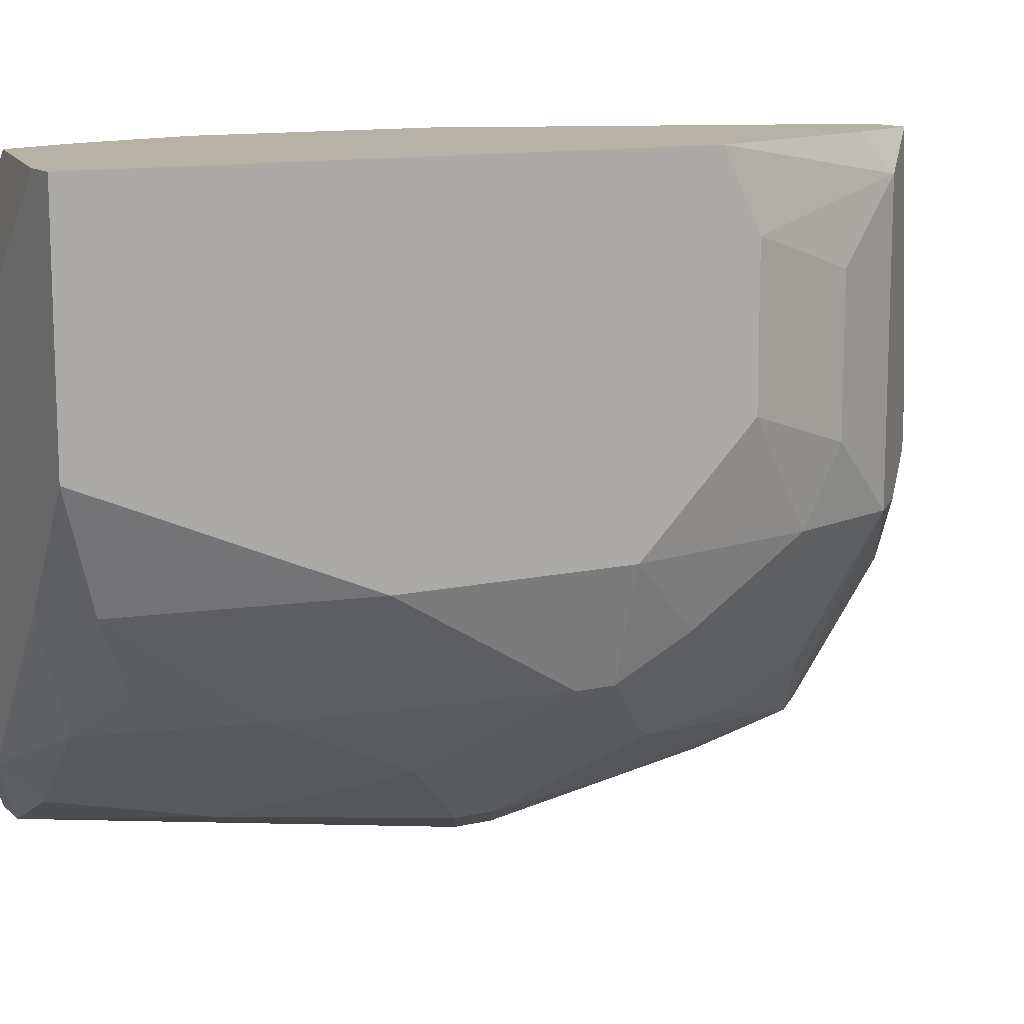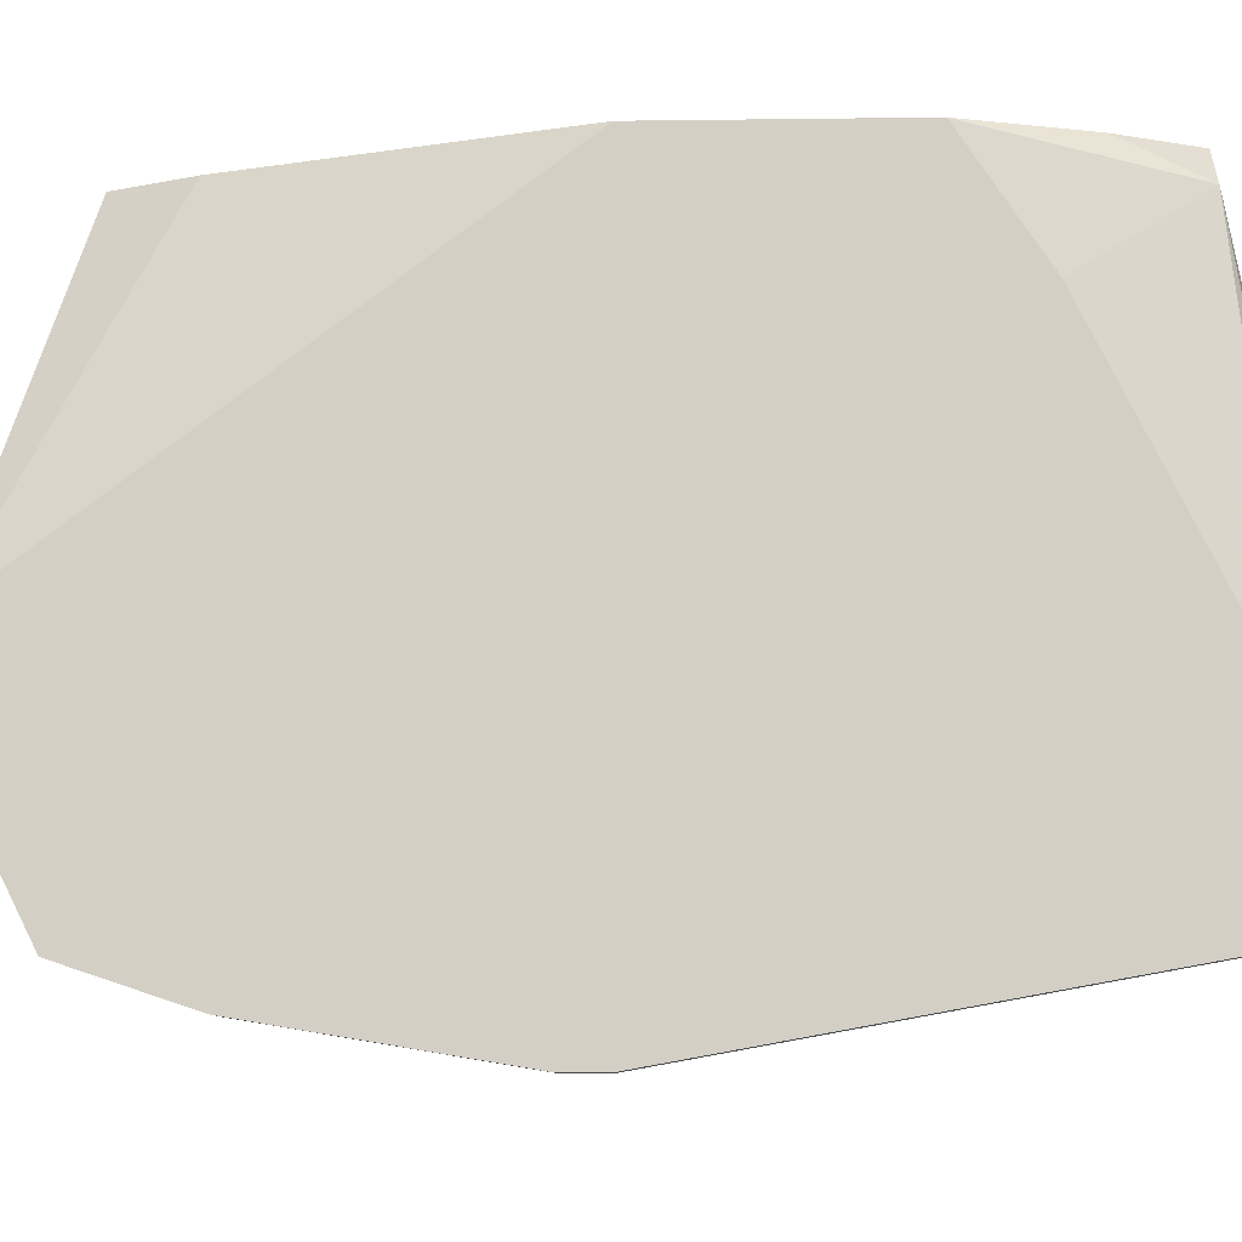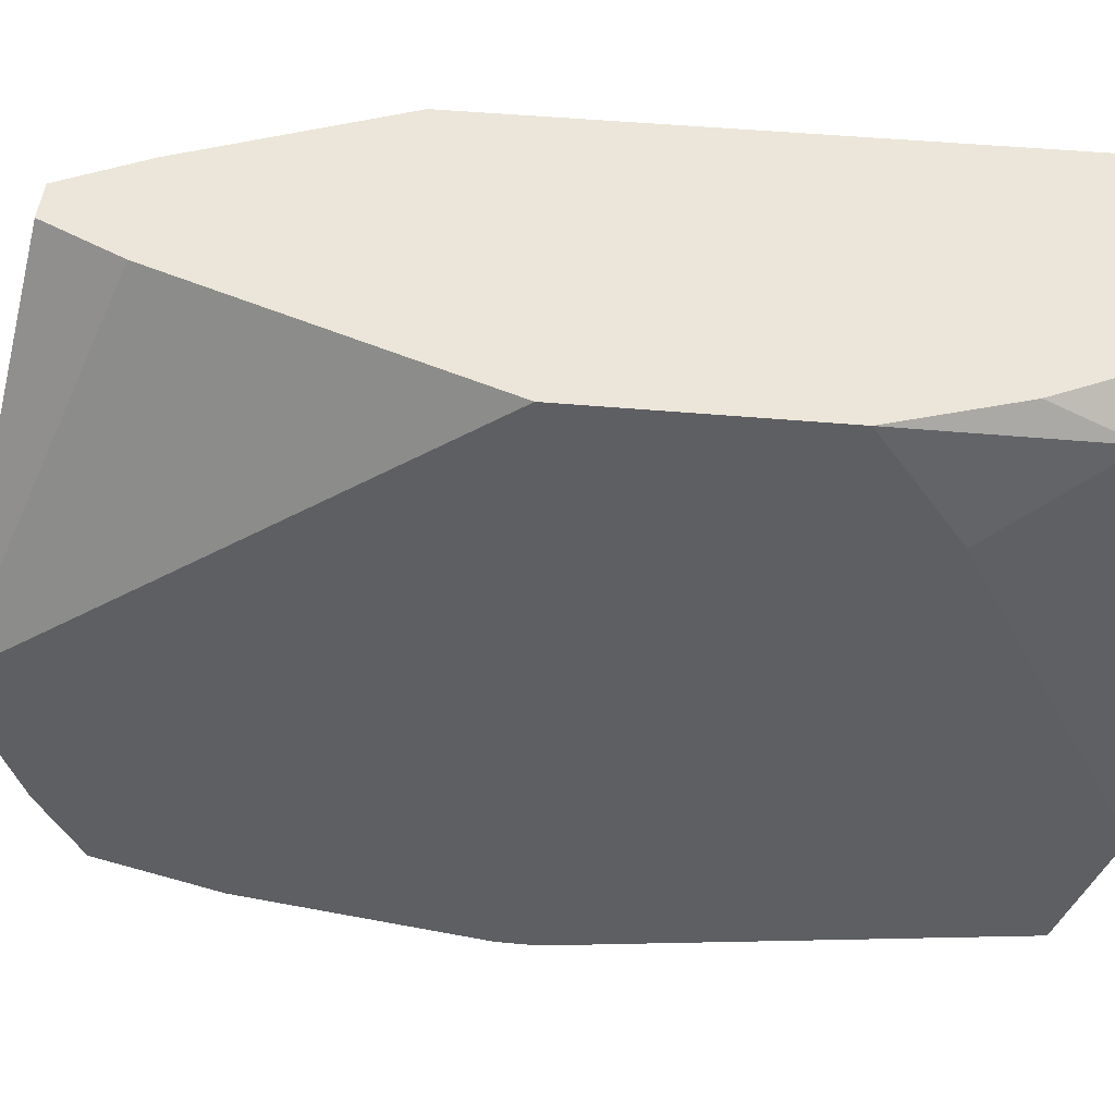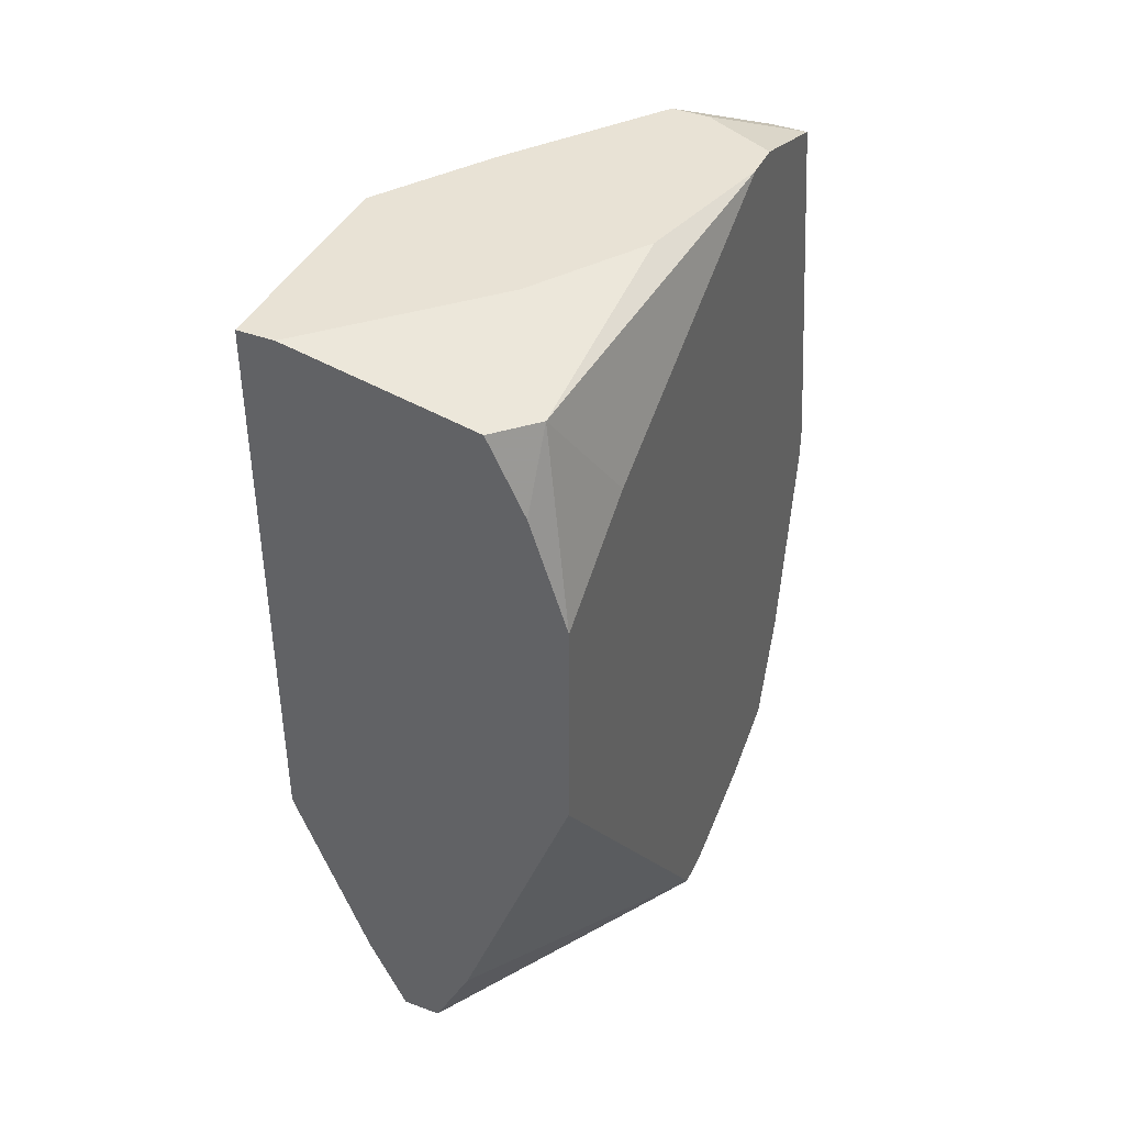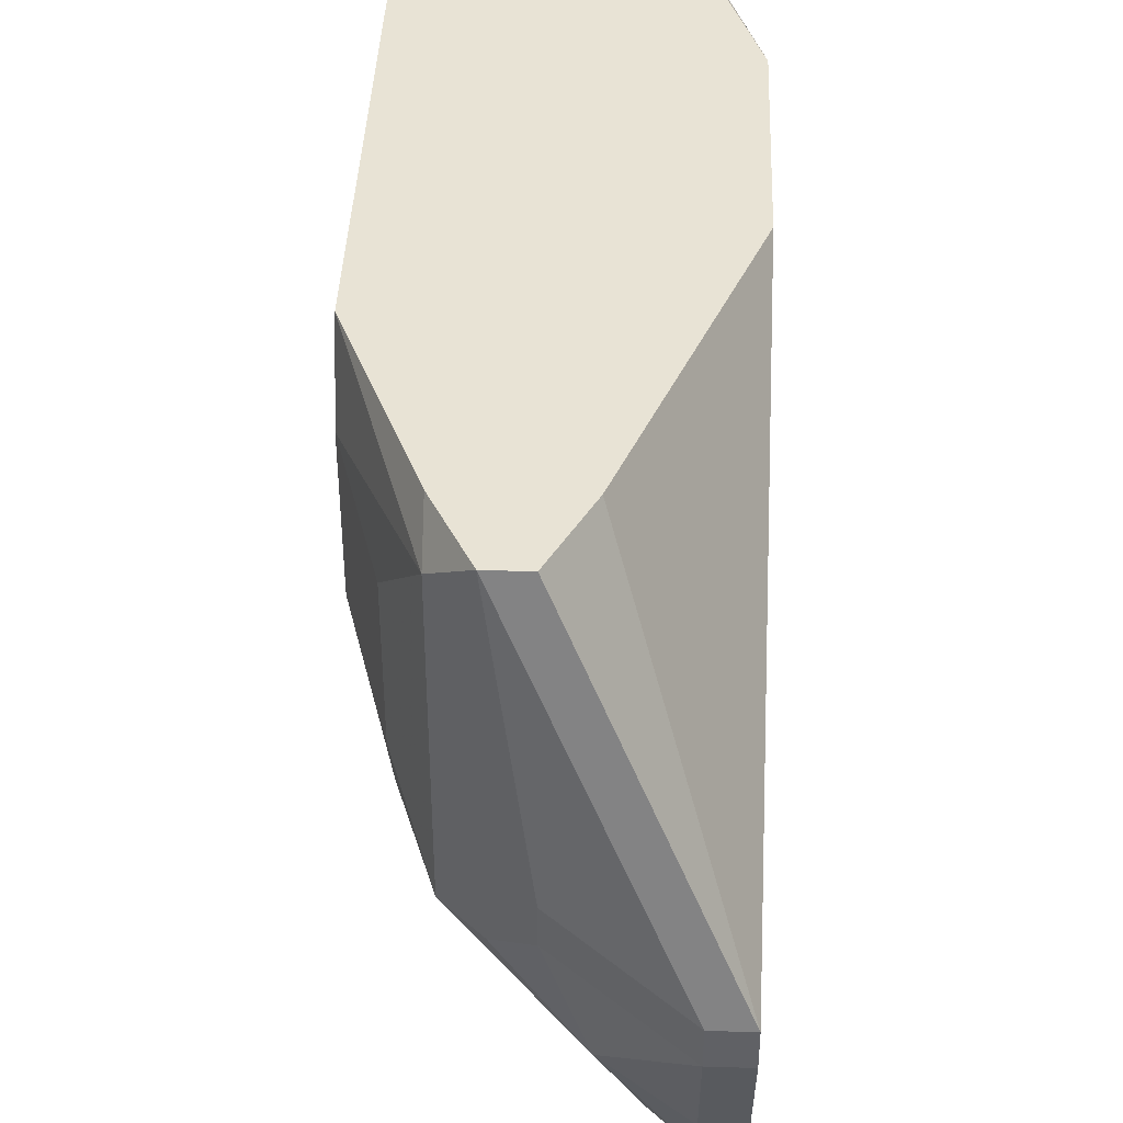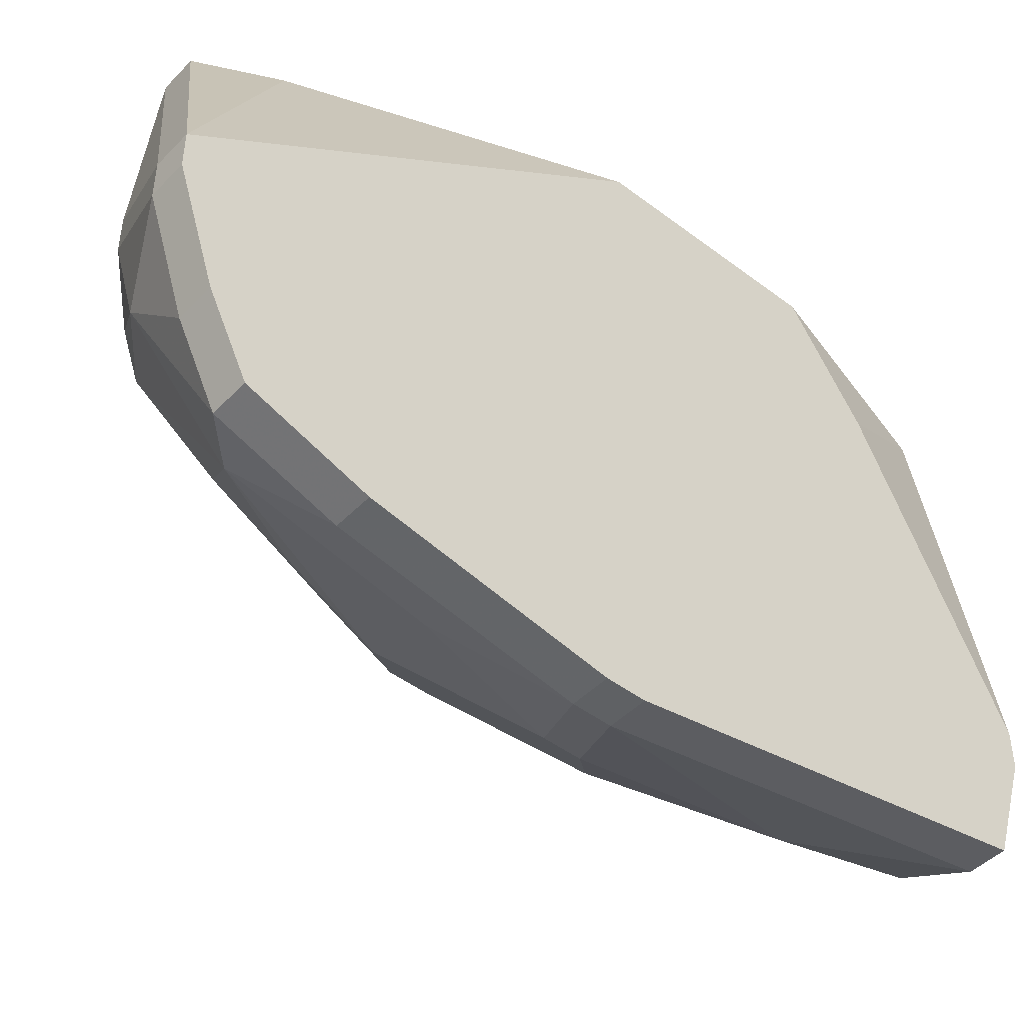
<metadata>
{"format":"obj","ext":"obj","renderer":"f3d","projection":"perspective","resolution":1024,"background":"white","views":[{"elev":12.2,"azim":61.8,"up":"+Y"},{"elev":-9.1,"azim":-88.0,"up":"+Y"},{"elev":47.7,"azim":-84.2,"up":"+Y"},{"elev":40.9,"azim":-155.7,"up":"+Z"},{"elev":41.1,"azim":-177.8,"up":"+Y"},{"elev":-46.1,"azim":-130.9,"up":"+Y"}]}
</metadata>
<code>
v 0.001264 -0.009654 0.01471
v 0.001826 -0.009654 0.01471
v 0.005203 -8.745e-05 0.02202
v 0.005765 -8.745e-05 0.02202
v 0.001264 -0.009654 0.01527
v 0.001826 -0.009654 0.01527
v 0.005765 -8.745e-05 0.01358
v 0.005765 -0.001213 0.01302
v 0.001264 -0.009091 0.01133
v 0.001826 -0.009091 0.01133
v 0.005765 -0.003464 0.02202
v 0.005765 -0.003464 0.01302
v 0.005765 -0.005152 0.01808
v 0.005765 -0.005152 0.01471
v 0.005203 -0.001776 0.01133
v 0.005203 -0.004026 0.01133
v 0.005203 -0.005152 0.02146
v 0.005203 -0.005152 0.01189
v 0.005203 -0.006277 0.01358
v 0.005203 -0.00684 0.01527
v 0.005203 -0.00684 0.01471
v 0.00464 -8.745e-05 0.01077
v 0.00464 -0.0006502 0.01021
v 0.00464 -0.005152 0.02202
v 0.00464 -0.005152 0.01021
v 0.00464 -0.006277 0.0209
v 0.00464 -0.00684 0.01921
v 0.00464 -0.00684 0.01302
v 0.003515 -8.745e-05 0.009644
v 0.004077 -8.745e-05 0.009644
v 0.004077 -0.005152 0.009644
v 0.004077 -0.00684 0.02146
v 0.001264 -0.008528 0.009644
v 0.001826 -0.008528 0.009644
v 0.004077 -0.007966 0.01696
v 0.004077 -0.007966 0.01358
v 0.002952 -8.745e-05 0.01077
v 0.002952 -0.002338 0.02202
v 0.003515 -0.004026 0.009081
v 0.003515 -0.004589 0.009081
v 0.003515 -0.007403 0.01077
v 0.003515 -0.007966 0.01189
v 0.002389 -8.745e-05 0.02146
v 0.002952 -0.006277 0.009081
v 0.002952 -0.007403 0.02202
v 0.002389 -0.007403 0.02202
v 0.002952 -0.007966 0.02146
v 0.002952 -0.008528 0.01921
v 0.002952 -0.009091 0.01583
v 0.002952 -0.009091 0.01527
v 0.001826 -8.745e-05 0.02034
v 0.001826 -0.0006502 0.02146
v 0.001826 -0.004026 0.02202
v 0.002389 -0.008528 0.01021
v 0.002389 -0.009091 0.01302
v 0.001264 -8.745e-05 0.01865
v 0.001264 -8.745e-05 0.01527
v 0.001264 -0.001776 0.01977
v 0.001264 -0.005152 0.008519
v 0.001826 -0.005152 0.008519
v 0.001826 -0.005715 0.008519
v 0.001264 -0.005715 0.008519
v 0.001264 -0.006277 0.02202
v 0.001264 -0.00684 0.02202
v 0.001826 -0.007403 0.009081
v 0.001264 -0.007403 0.009081
v 0.001826 -0.008528 0.02146
v 0.001264 -0.008528 0.02146
f 23 7 8
f 58 52 56
f 3 43 52
f 51 56 52
f 51 52 43
f 11 17 13
f 63 52 58
f 27 13 17
f 22 23 30
f 22 7 23
f 14 12 8
f 14 8 7
f 14 7 4
f 14 4 11
f 14 11 13
f 29 37 57
f 29 57 56
f 29 56 51
f 29 51 43
f 29 43 3
f 29 3 4
f 29 4 7
f 29 7 22
f 29 22 30
f 24 17 11
f 53 52 63
f 42 41 28
f 42 28 21
f 42 21 36
f 20 27 35
f 20 35 49
f 20 21 14
f 20 14 13
f 20 13 27
f 32 17 24
f 32 24 45
f 32 45 47
f 67 47 45
f 54 44 25
f 54 25 41
f 54 41 42
f 54 42 36
f 54 36 55
f 54 55 10
f 15 16 25
f 15 25 23
f 15 23 8
f 15 8 12
f 15 12 16
f 19 14 21
f 19 21 28
f 19 28 41
f 19 41 25
f 39 60 30
f 39 30 23
f 39 23 25
f 39 25 40
f 59 57 37
f 59 37 29
f 59 29 30
f 59 30 60
f 38 3 52
f 38 52 53
f 46 64 68
f 46 68 67
f 46 67 45
f 46 45 24
f 46 24 11
f 46 11 4
f 46 4 3
f 46 3 38
f 46 38 53
f 46 53 63
f 46 63 64
f 50 55 36
f 50 36 21
f 50 21 20
f 50 20 49
f 26 32 27
f 26 27 17
f 26 17 32
f 48 49 35
f 48 35 27
f 48 27 32
f 48 32 47
f 48 47 67
f 31 44 40
f 31 40 25
f 31 25 44
f 18 19 25
f 18 25 16
f 18 16 12
f 18 12 14
f 18 14 19
f 6 49 48
f 6 48 67
f 6 67 68
f 6 68 5
f 34 65 44
f 34 44 54
f 34 54 10
f 34 10 9
f 34 9 33
f 66 65 34
f 66 34 33
f 66 33 9
f 66 9 1
f 66 1 5
f 66 5 68
f 66 68 64
f 66 64 63
f 66 63 58
f 66 58 56
f 66 56 57
f 66 57 59
f 66 59 62
f 61 65 66
f 61 66 62
f 61 62 59
f 61 59 60
f 61 60 39
f 61 39 40
f 61 40 44
f 61 44 65
f 2 6 5
f 2 5 1
f 2 1 9
f 2 9 10
f 2 10 55
f 2 55 50
f 2 50 49
f 2 49 6

</code>
